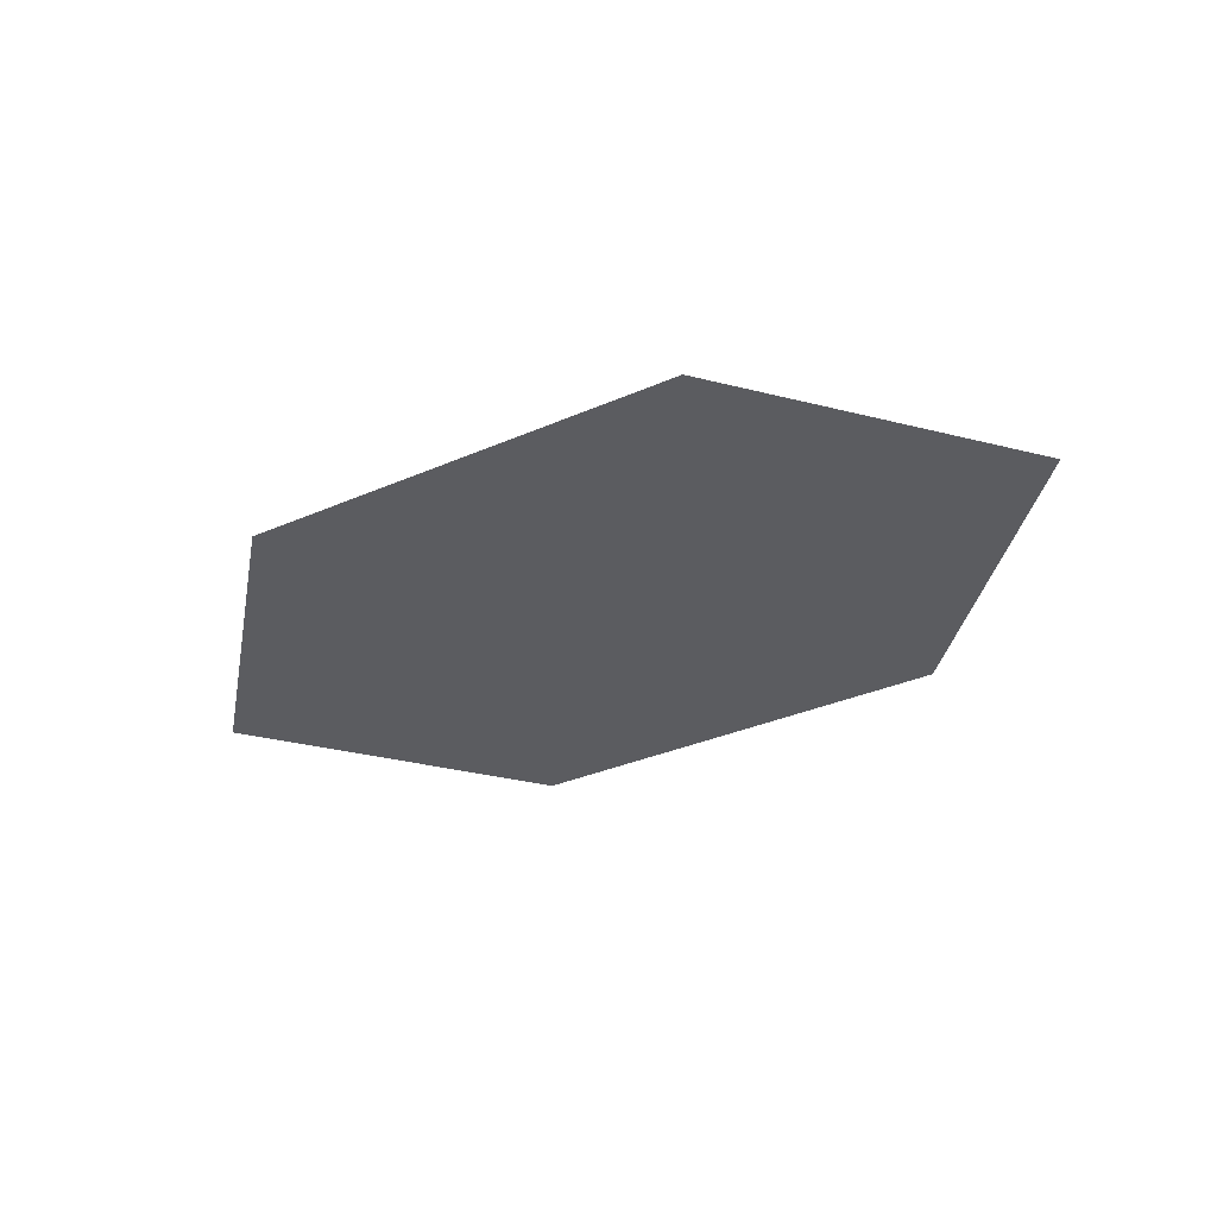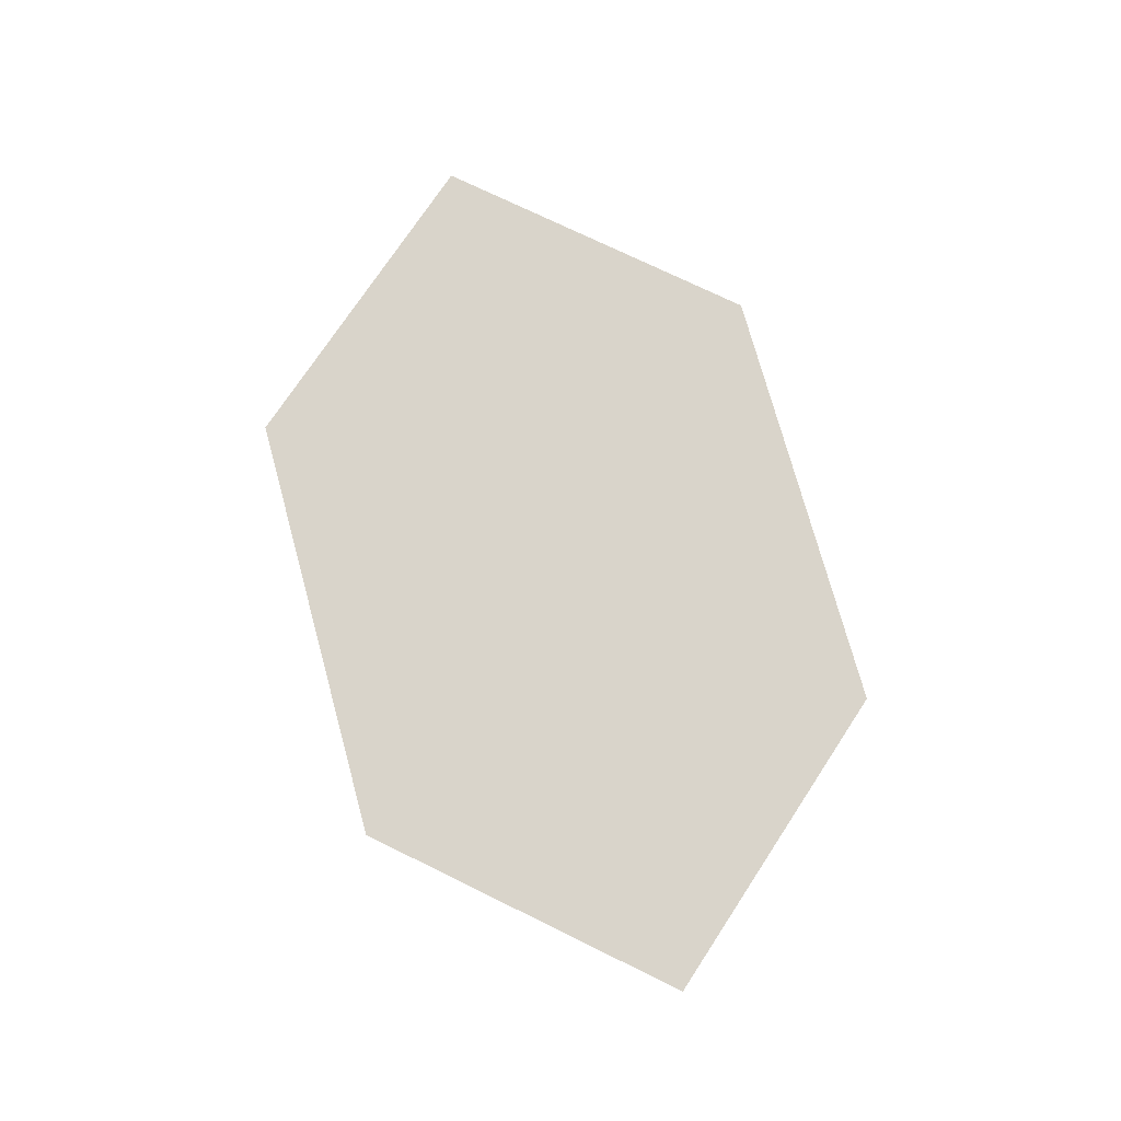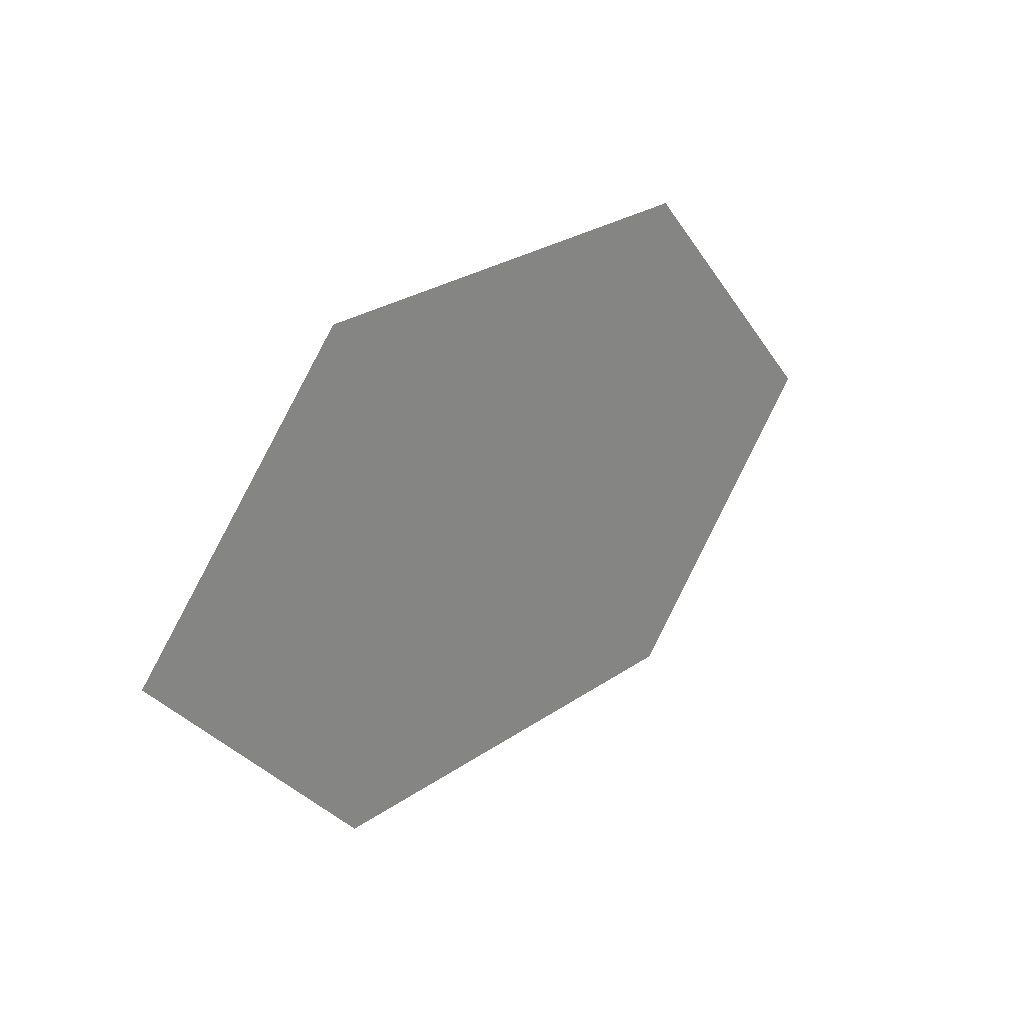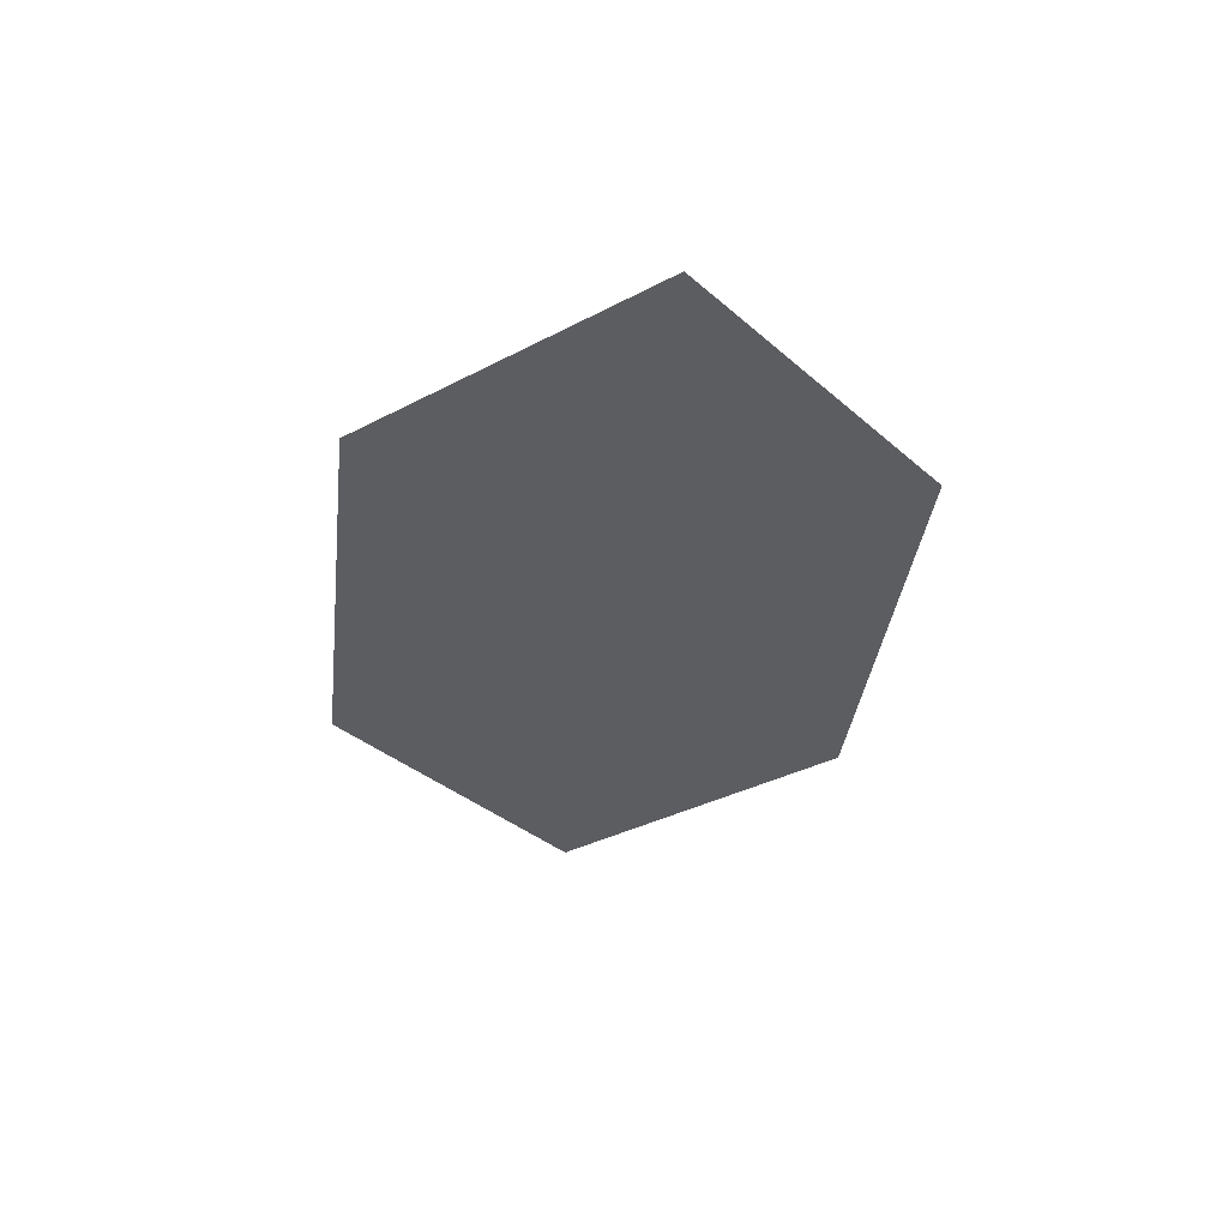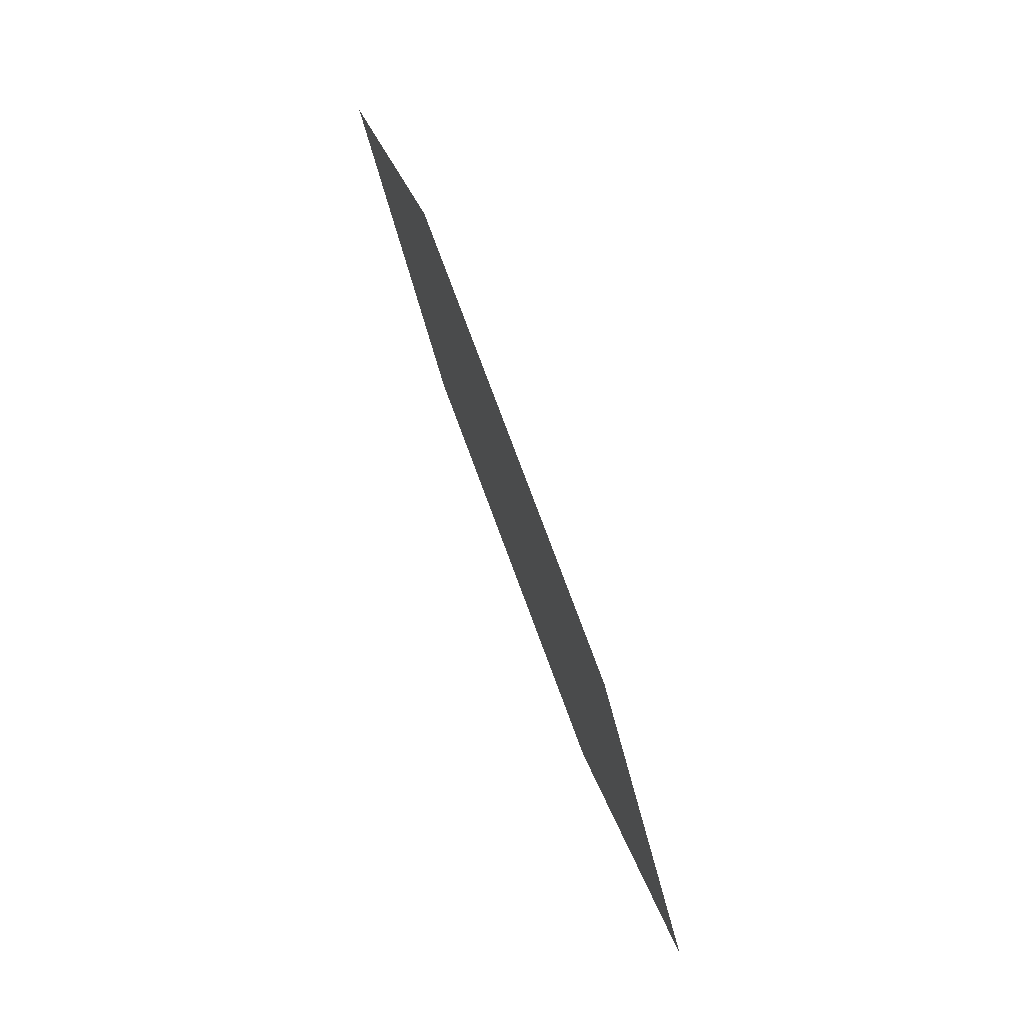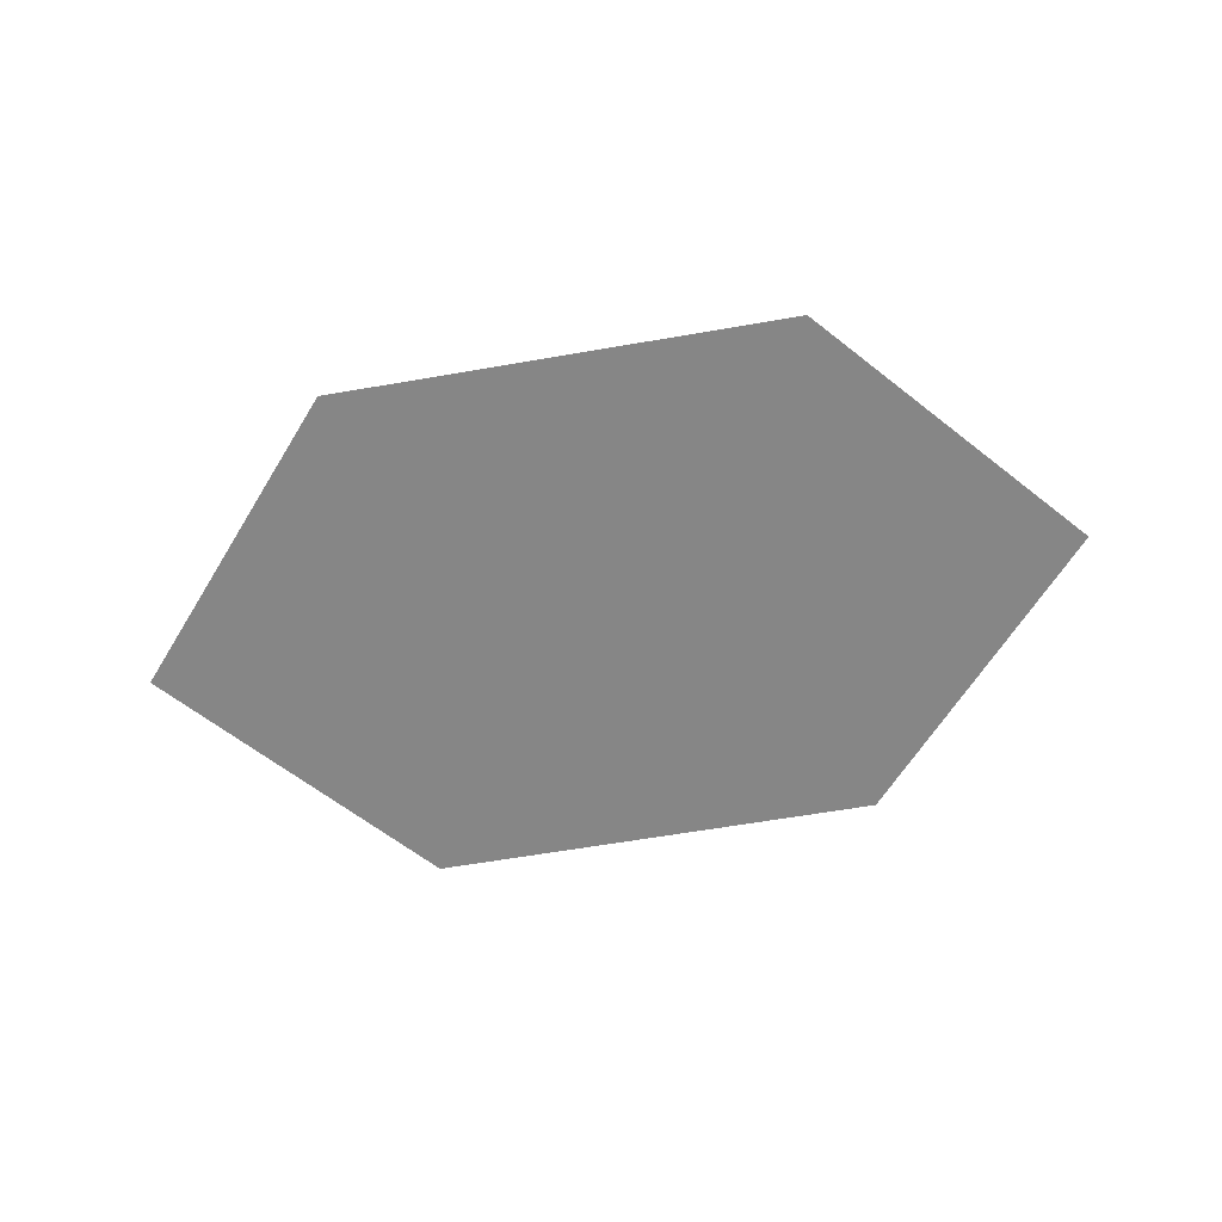
<metadata>
{"format":"obj","ext":"obj","renderer":"f3d","projection":"perspective","resolution":1024,"background":"white","views":[{"elev":-34.7,"azim":30.1,"up":"+Z"},{"elev":74.8,"azim":74.7,"up":"+Z"},{"elev":27.0,"azim":-46.7,"up":"+Y"},{"elev":-36.3,"azim":-96.9,"up":"+Z"},{"elev":76.9,"azim":-110.3,"up":"+Y"},{"elev":-62.0,"azim":-170.0,"up":"+Z"}]}
</metadata>
<code>
o eyes.010
v -3.676 10.29 0.8725
v -3.676 10.63 0.8725
v -3.976 10.63 0.8725
v -3.976 10.29 0.8725
v -3.976 9.947 0.8725
v -3.676 9.947 0.8725
v -3.376 9.947 0.8725
v -3.077 10.29 0.8725
v -3.376 10.29 0.8725
v -3.376 10.63 0.8725
v -4.275 10.29 0.8725
v -4.309 10.29 0.8725
v -3.987 9.922 0.8725
v -3.676 9.922 0.8725
v -3.365 9.922 0.8725
v -3.043 10.29 0.8725
v -3.365 10.65 0.8725
v -3.676 10.65 0.8725
v -3.987 10.65 0.8725
f 1 2 3 4
f 5 6 1 4
f 7 8 9
f 7 9 1 6
f 8 10 9
f 10 2 1 9
f 3 11 4
f 5 4 11
f 5 11 12 13
f 7 6 14 15
f 8 7 15 16
f 2 10 17 18
f 6 5 13 14
f 10 8 16 17
f 3 2 18 19
f 11 3 19 12

</code>
